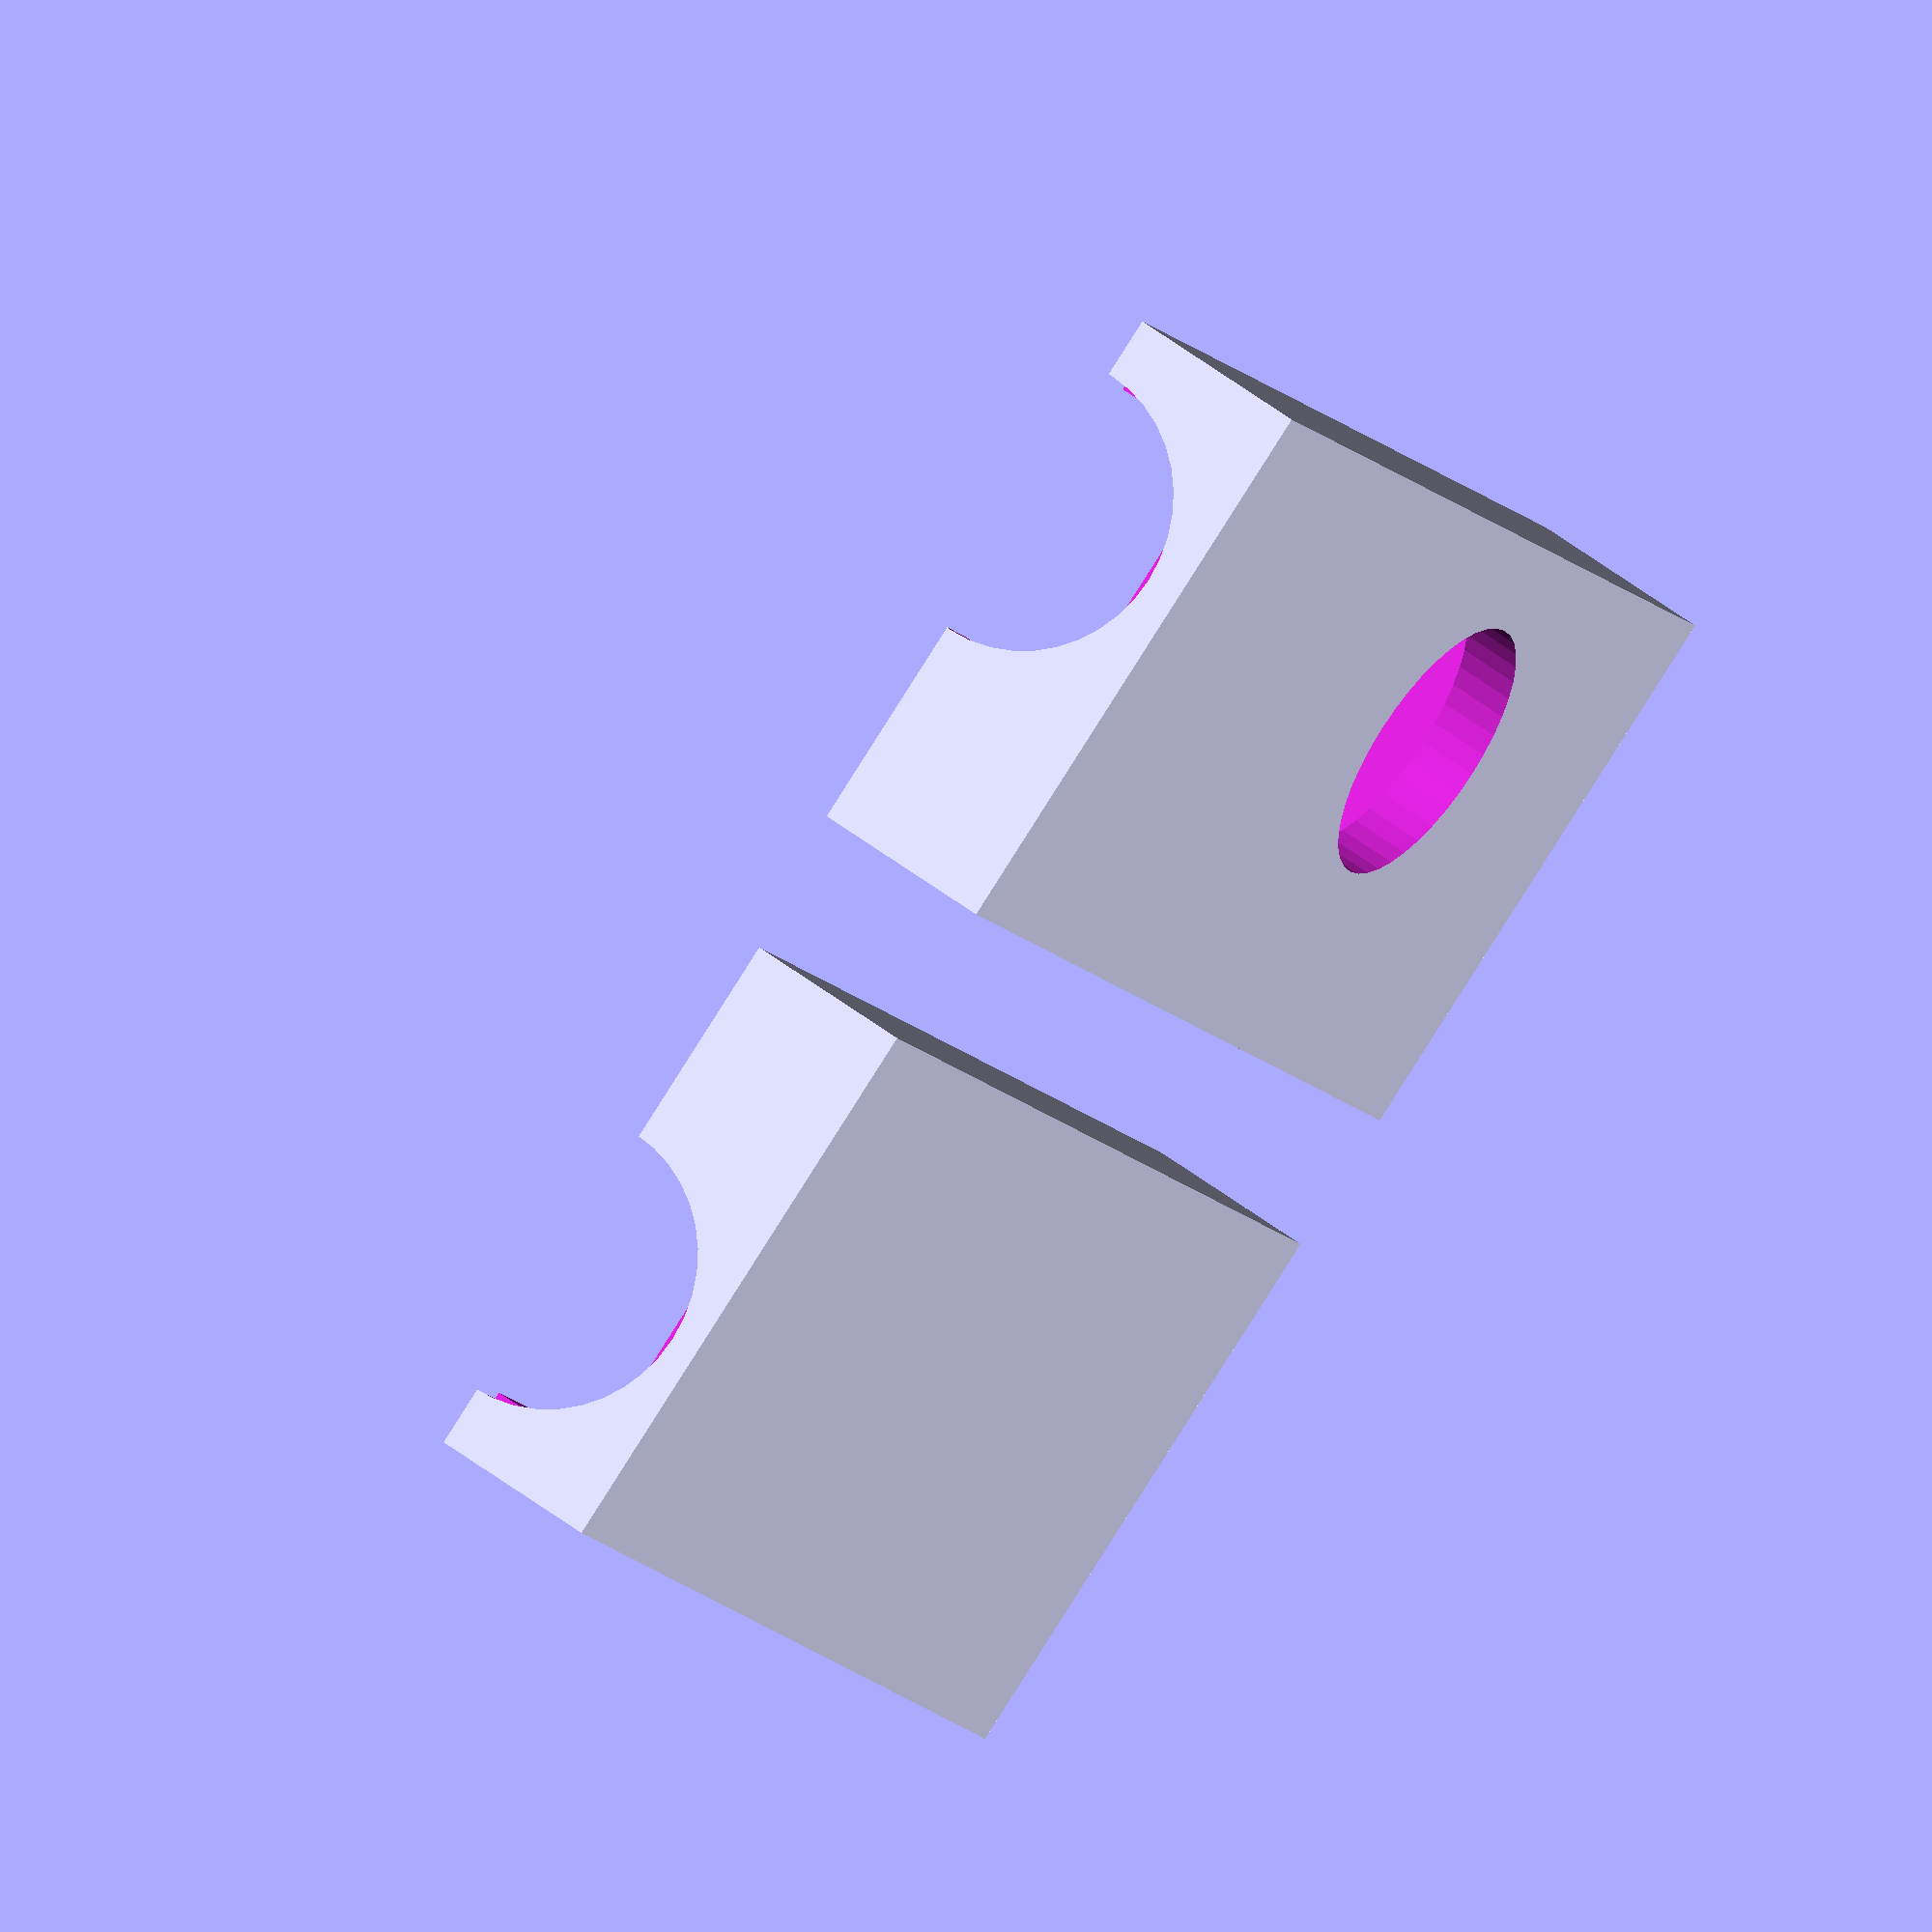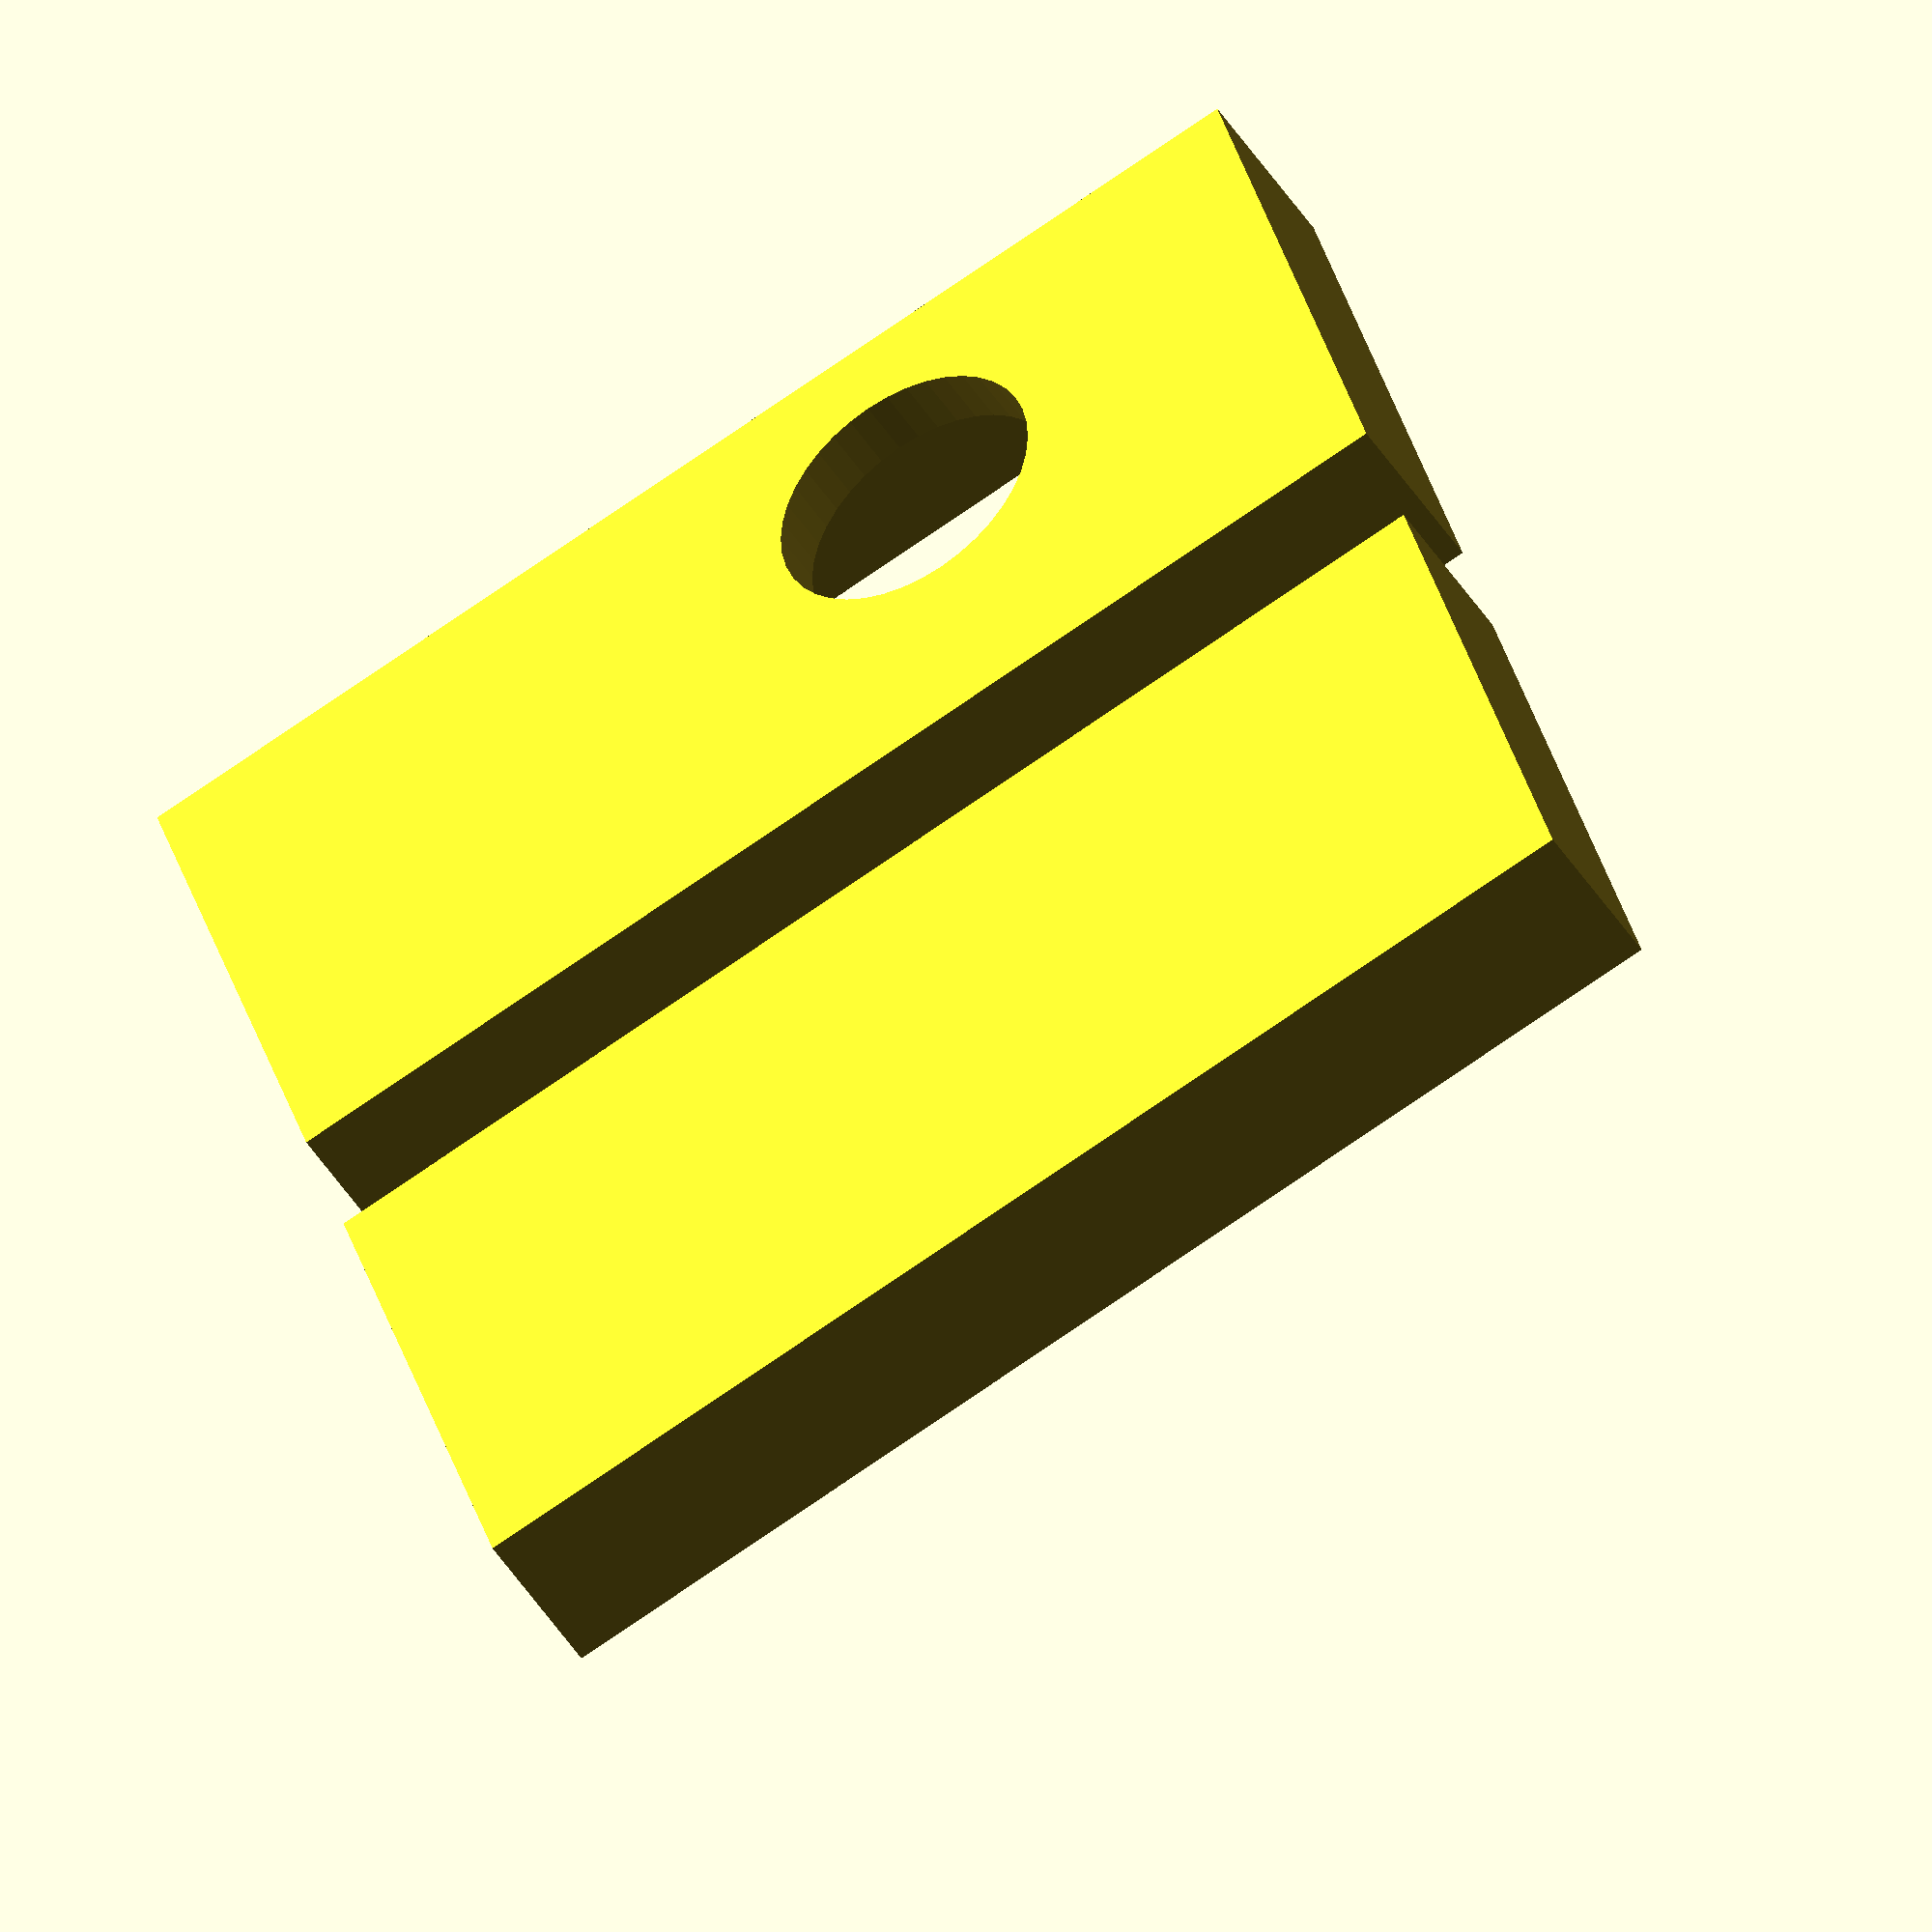
<openscad>
// TODO screw holes if wanted




// a tray where the hole made of the motor in 2 parts
exampleHoleTray();
//example that shows the motor inside an cube
//exampleMotorInCube();




module exampleHoleTray(){
	difference(){
		cube([35 , 16, 12]);
		translate([1.5,2,1.5]){
			miniMotor();
		}
		translate([-0.5,-0.5,4.8]){
			cube([40 , 17, 13]);
   	}
	}
	translate([0,-4,10])rotate([180,0,0]){
		difference(){
			cube([35 , 16, 10]);
			translate([1.5,2,1.5]){
				miniMotor();
			}
			translate([-0.5,-0.5,-8.2]){
				cube([40 , 17, 13]);
  	 		}
		}
	}
}

module exampleMotorInCube(){
	%cube([35 , 16, 12]);
	translate([1.5,2,1.5]){
			miniMotor(showMotorPart = true);
	}
	translate([0,-4,10])rotate([180,0,0]){
		%cube([35 , 16, 10]);
			translate([1.5,2,1.5]){
				miniMotor();
			}
	}
}


//RenderBottomPart = if you dont want the smalltabs on bottom
//								change to false
// showMotorPart = if you want to see the motor part change to true
//placeForWires = extra space for wires
// wireplaceWidth how long place for wires

module miniMotor(RenderBottomPart = true, showMotorPart = false, 
						placeForWires = true, wireplaceWidth = 3){


motorMagnify = 0.2;

// wjhitout flap
motorLenght = 25.7 + motorMagnify;
motorHeight = 6.6 + motorMagnify; 
motorWidth = 11.9 + motorMagnify;

// flap parts
flapThickness = 3.7;
flapLenght = 3.9 + motorMagnify;

// measurments for motorPart;
motorpartLenght = motorLenght - 14.7;
motorpartWidth = 8 + motorMagnify;

// measurments for the thin plastic area beside the motor
screwPlaceLenght = 6.8;
screwPlaceThickness = 3.1 + motorMagnify;

// screw hole info

screwPlacePos = 4.7;
screwPlacePos2 = 11.5;
screwPlacePos3 = 23.9;
screwFromSide = 1.8;
screwholeR = 1.8/2;


// measurment for the tabs at the top
tabOnTopPlace1 = motorLenght+0.7;
tabOnTopPlace1S = motorWidth-3.0;
tabOnTopPlace2 = 9;
tabOnTopPlace2S = 1.8;
tabOntopR = 1.2/2;
tabOnTopH = 1.2;


// measurments for the taps at the bottom
tabsAtBottomPlace1 = 14.9;
tabsAtBottomPlace1S = motorWidth-3;
tabsAtBottomPlace2 = 20.8;
tabsAtBottomPlace2S = 3; 
tabsAtBottomR = 1.6/2;
tabsAtBottomH = 0.5;

epsilon = 0.05;

// Shaft measurments
shaftR = 7.8/2;
shaftPos = 21.2;
shaftPosS = motorWidth-4.5;
shaftH = 2.5;




// make the motor
plasticPart();
if (showMotorPart){
	translate([epsilon ,motorpartWidth, motorHeight/2]){
			motorPart();
	}
}
if (placeForWires){
	placeForWires();
}




module placeForWires(){
	rotate([90,0,90])translate([motorpartWidth , motorHeight/2,
				-wireplaceWidth+epsilon ]){
			cylinder(wireplaceWidth,motorpartWidth/2, motorpartWidth/2, 
						$fn = 40);
		}
}


module plasticPart(){
	difference(){
		cube([motorLenght, motorWidth, motorHeight]);
		if (showMotorPart){
			translate([-epsilon, motorWidth- motorpartWidth,-epsilon/2]){
				// place for motorPart
				cube([motorpartLenght+epsilon , motorpartWidth+ epsilon,
					 motorHeight+ epsilon]);
			}
	    }
		// screwPlace beside motor 
		translate([-epsilon,-epsilon, screwPlaceThickness+ epsilon]){
			cube([screwPlaceLenght , motorWidth -motorpartWidth+ 2*epsilon, 
				motorHeight - screwPlaceThickness]);
		}
		
	}
	// flap
	translate([motorLenght-epsilon,0,motorHeight - flapThickness]){
		cube([flapLenght , motorWidth, flapThickness]);
	
	}
	// Tabs on top 
	translate([tabOnTopPlace1 ,tabOnTopPlace1S, motorHeight-epsilon]){
		cylinder(tabOnTopH,tabOntopR, tabOntopR/3, 
						$fn = 40);
	}
	translate([tabOnTopPlace2 ,tabOnTopPlace2S, motorHeight- epsilon]){
		cylinder(tabOnTopH,tabOntopR, tabOntopR/3, 
						$fn = 40);
	}
	//shaft
		translate([shaftPos ,shaftPosS, motorHeight-epsilon]){
			cylinder(shaftH ,shaftR , shaftR , 
						$fn = 40);
		}

	if (RenderBottomPart){
	// Tabs AtBottom
		translate([tabsAtBottomPlace1 ,tabsAtBottomPlace1S,
					 -tabsAtBottomH+epsilon]){
			cylinder(tabsAtBottomH,tabsAtBottomR , tabsAtBottomR , 
						$fn = 40);
		}
		translate([tabsAtBottomPlace2 ,tabsAtBottomPlace2S,
						 -tabsAtBottomH+ epsilon]){
			cylinder(tabsAtBottomH,tabsAtBottomR , tabsAtBottomR , 
						$fn = 40);
		}
	}
}


// motor part
module motorPart(){
if (showMotorPart)
	intersection(){
		rotate([90,0,90])translate([0,0, 0]){
			cylinder(motorpartLenght,motorpartWidth/2, motorpartWidth/2, 
						$fn = 40);
		}
		translate([0, -motorpartWidth/2, -motorHeight/2]){	
			cube([motorpartLenght+ epsilon, motorpartWidth, motorHeight]);
		}
	}
}
}
</openscad>
<views>
elev=304.3 azim=120.3 roll=128.5 proj=o view=wireframe
elev=46.3 azim=197.1 roll=210.3 proj=o view=solid
</views>
